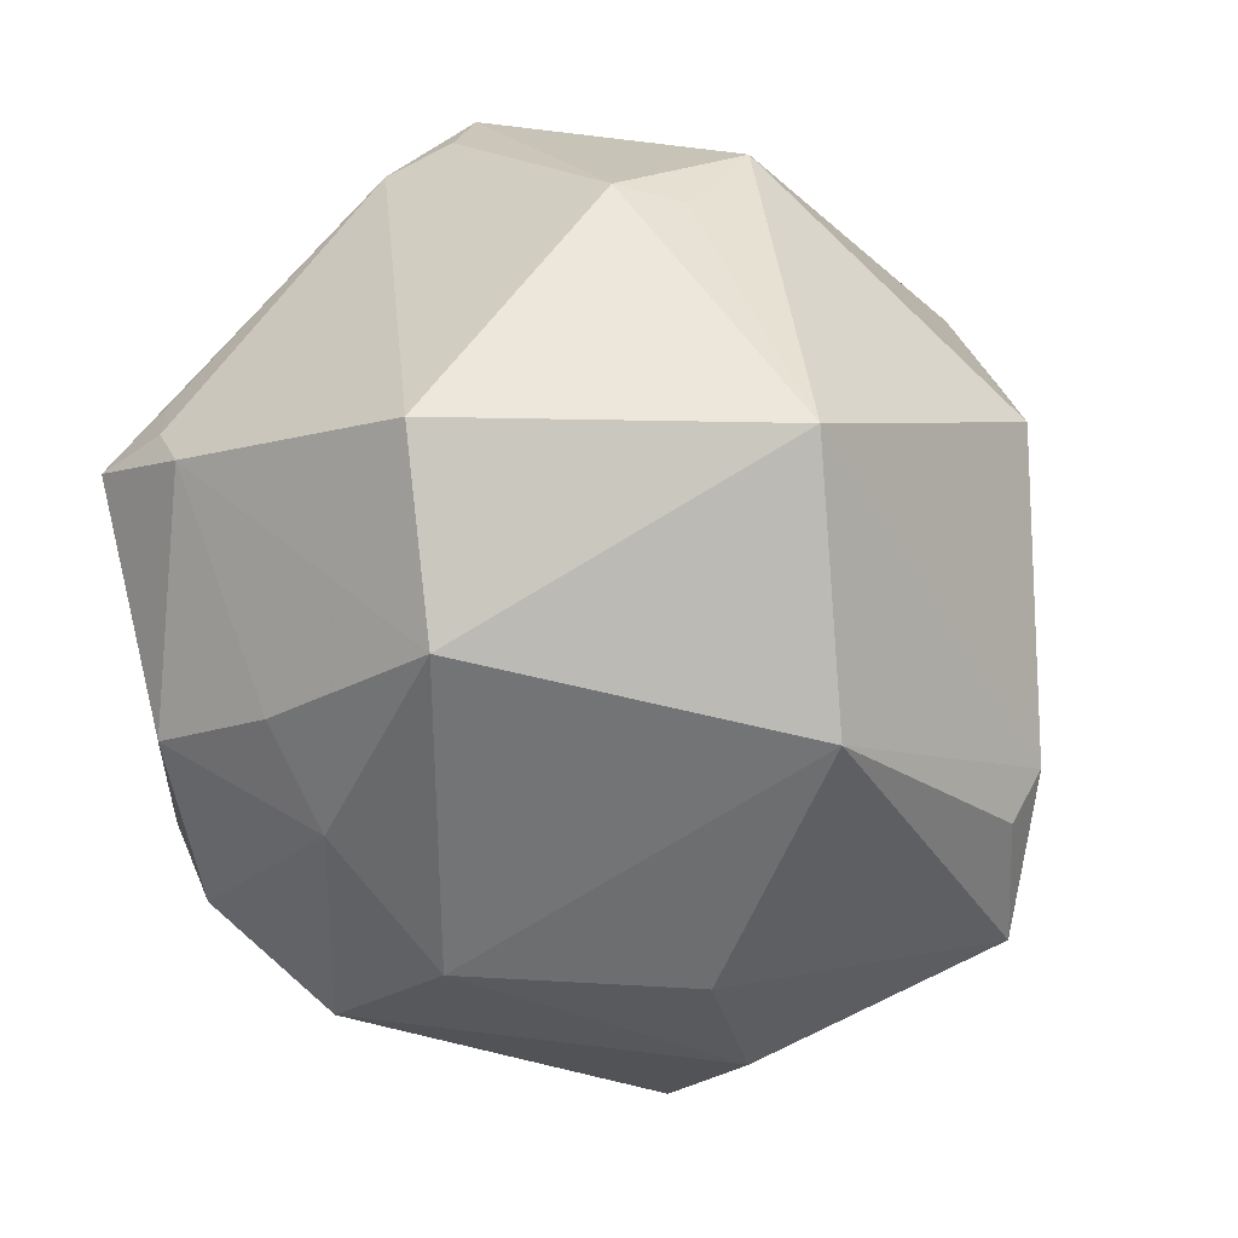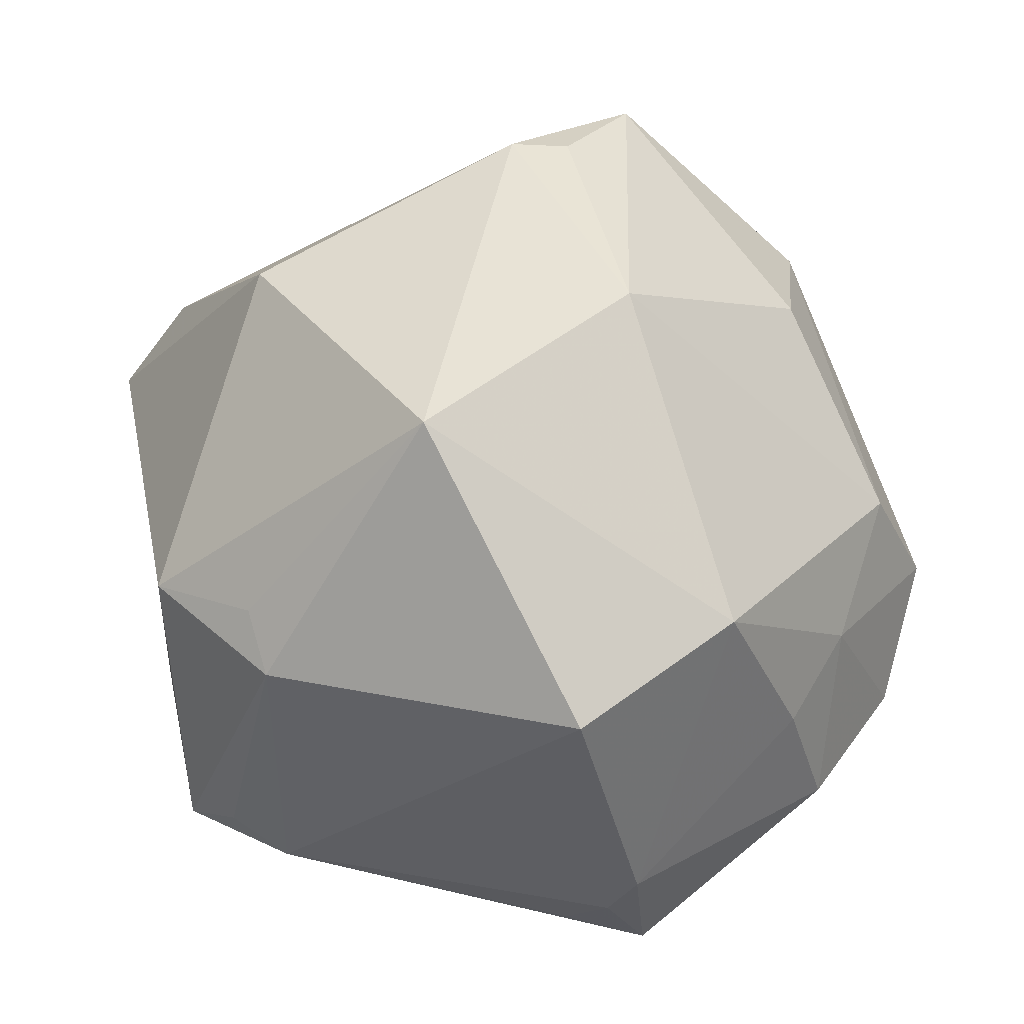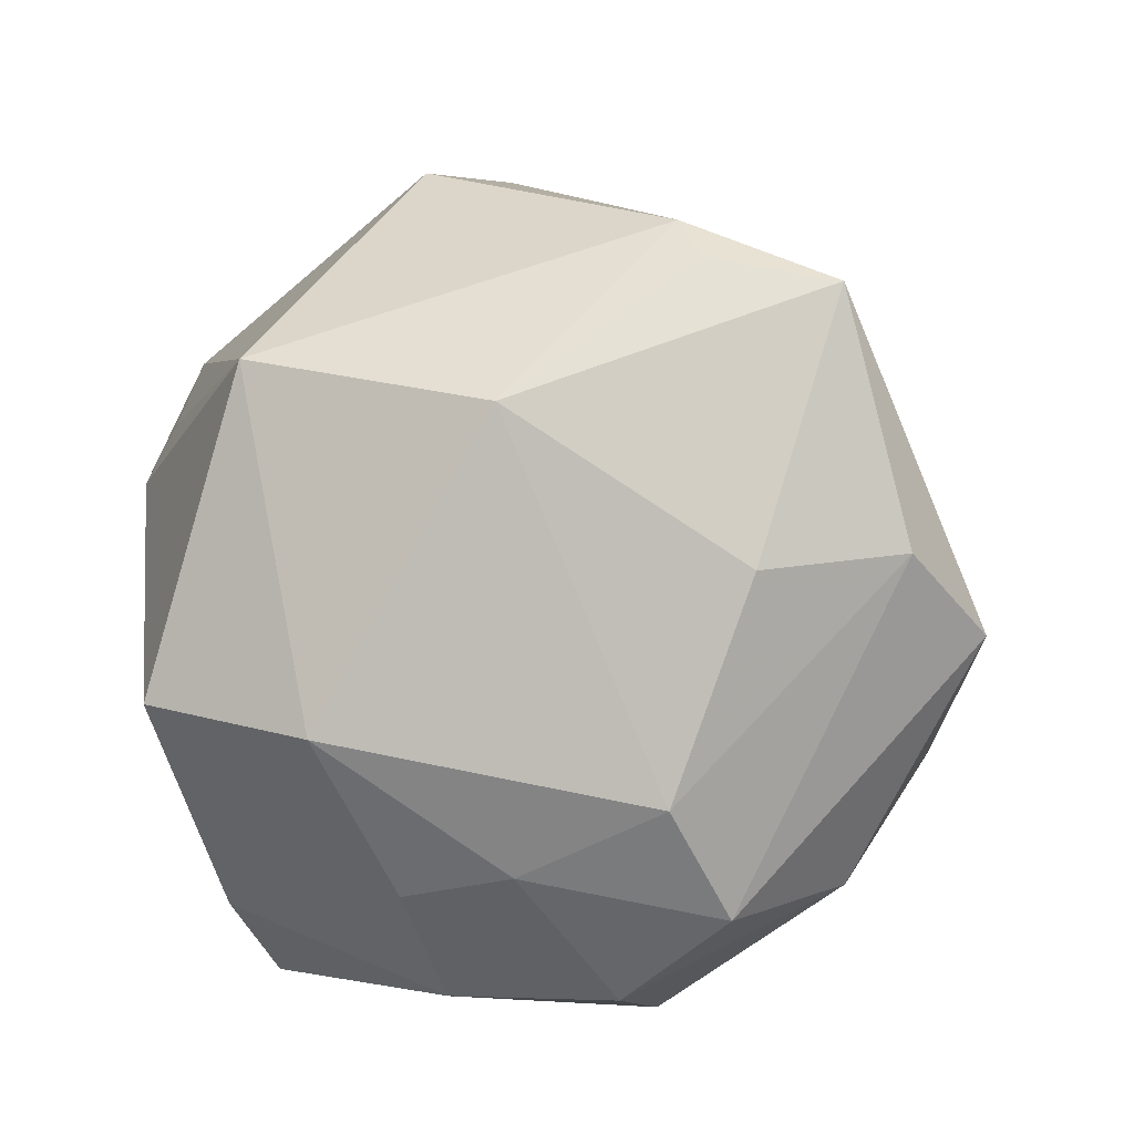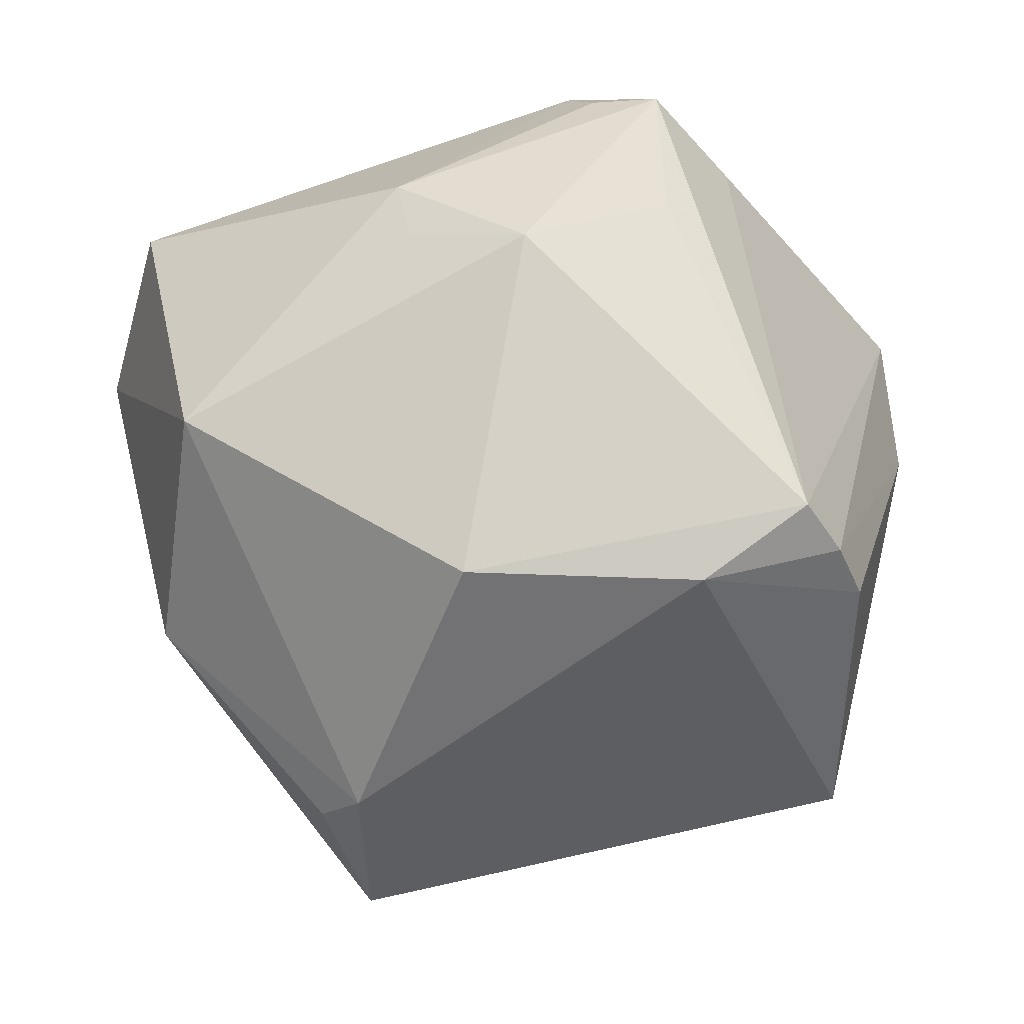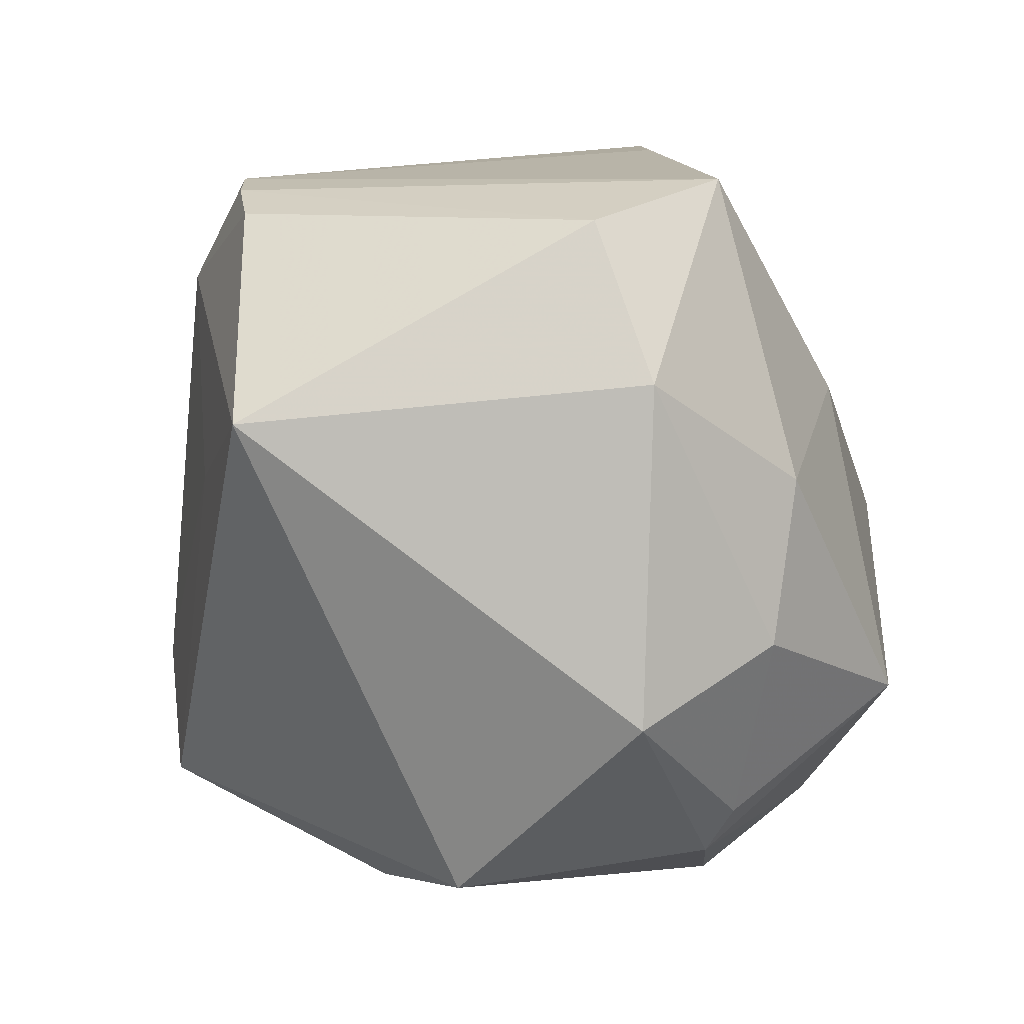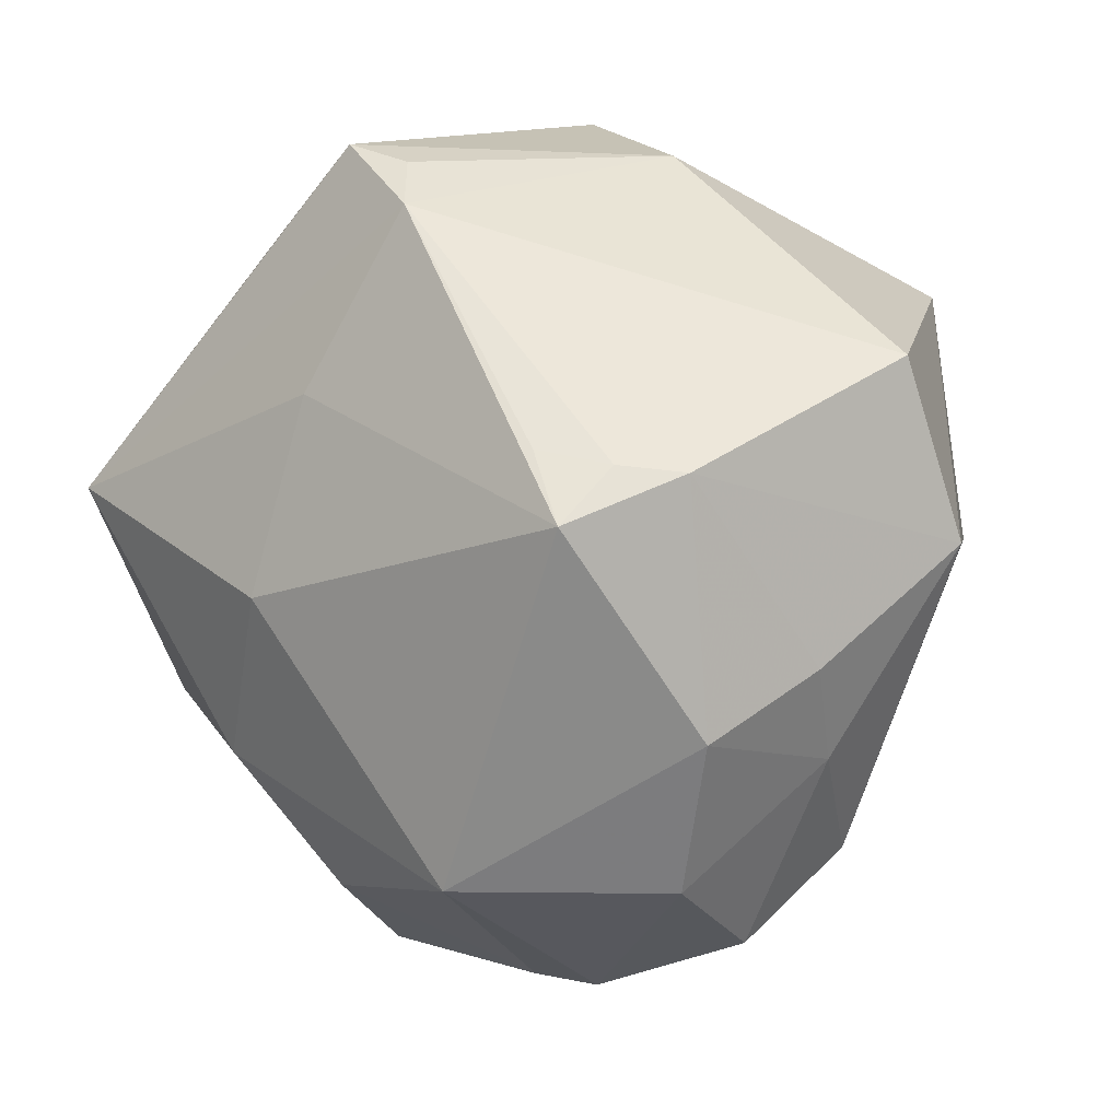
<metadata>
{"format":"obj","ext":"obj","renderer":"f3d","projection":"perspective","resolution":1024,"background":"white","views":[{"elev":16.1,"azim":-49.9,"up":"+Y"},{"elev":38.5,"azim":-132.4,"up":"+Z"},{"elev":46.2,"azim":-70.9,"up":"+Z"},{"elev":37.1,"azim":34.0,"up":"+Y"},{"elev":-39.9,"azim":123.6,"up":"+Y"},{"elev":16.7,"azim":-122.9,"up":"+Y"}]}
</metadata>
<code>
v 0.004746 -0.01798 -0.04131
v 0.05229 -0.02219 0.00431
v -0.02013 -0.04144 -0.01711
v -0.0003095 0.04721 -0.02057
v -0.04181 0.02278 -0.02155
v 0.02098 0.02192 0.03828
v 0.01425 0.03759 -0.02898
v 0.05144 0.01826 0.007304
v -0.003829 0.002599 -0.04274
v -0.01878 -0.02933 0.02975
v -0.00876 0.04654 0.008486
v -0.03007 -0.02381 -0.03479
v -0.04695 0.009454 0.01937
v -0.04868 -0.0004322 -0.0005264
v 0.02822 -0.01831 -0.03612
v 0.01665 0.0433 -0.01045
v -0.04317 0.01792 -0.02897
v 0.01185 -0.01068 0.04724
v 0.006783 0.04848 -0.02376
v -0.003358 0.04452 0.01367
v -0.03794 -0.02654 0.01184
v -0.04538 -0.01211 0.003542
v -0.01856 -0.001033 0.04464
v 0.01045 0.04759 0.01054
v 0.01098 -0.02943 0.04466
v -0.002625 -0.05167 0.01112
v 0.02949 0.007818 -0.04662
v 0.03816 -0.01198 0.0206
v -0.006478 0.04392 -0.02459
v 0.03883 -0.0006898 -0.03536
v -0.04428 -0.02364 -0.01446
v 0.006555 -0.015 0.04748
v 0.04809 0.02486 0.009767
v -0.03902 -0.03421 -0.002187
v -0.006332 -0.04306 0.02479
v -0.03572 0.02384 -0.02711
v 0.05319 0.01114 0.004663
v -0.002499 0.02382 -0.03504
v -0.02357 -0.04303 -0.01108
v -0.04568 0.02189 -0.01506
v -0.04937 -0.005611 -0.01512
v -0.003653 -0.03308 -0.03249
v -0.04377 0.02991 0.01375
v -0.01659 0.02843 0.04001
v 0.005783 -0.04604 -0.01992
v 0.04201 0.01928 0.02176
f 25 26 2
f 17 12 41
f 44 13 23
f 13 21 23
f 44 6 24
f 24 6 33
f 39 26 34
f 25 2 28
f 15 2 45
f 45 2 26
f 26 39 45
f 34 21 22
f 22 21 13
f 14 22 13
f 41 22 14
f 31 41 12
f 31 39 34
f 12 39 31
f 34 22 31
f 31 22 41
f 35 26 25
f 34 26 35
f 35 21 34
f 25 28 18
f 18 6 44
f 44 23 18
f 9 12 17
f 1 27 15
f 12 9 1
f 1 9 27
f 30 2 15
f 15 27 30
f 3 39 12
f 3 45 39
f 10 23 21
f 21 35 10
f 25 23 10
f 10 35 25
f 32 23 25
f 25 18 32
f 32 18 23
f 6 18 46
f 46 18 28
f 33 6 46
f 46 28 2
f 17 29 38
f 38 29 27
f 38 9 17
f 27 9 38
f 19 29 4
f 27 29 19
f 12 1 42
f 42 3 12
f 45 3 42
f 15 45 42
f 42 1 15
f 8 27 33
f 8 30 27
f 33 46 8
f 36 29 17
f 17 5 36
f 36 5 29
f 11 19 4
f 24 19 11
f 4 29 11
f 40 5 17
f 40 14 13
f 17 41 40
f 41 14 40
f 33 27 7
f 7 19 33
f 27 19 7
f 16 24 33
f 33 19 16
f 16 19 24
f 2 30 37
f 30 8 37
f 37 46 2
f 37 8 46
f 44 24 20
f 20 11 44
f 24 11 20
f 44 11 43
f 43 13 44
f 43 40 13
f 43 11 29
f 29 5 43
f 5 40 43

</code>
